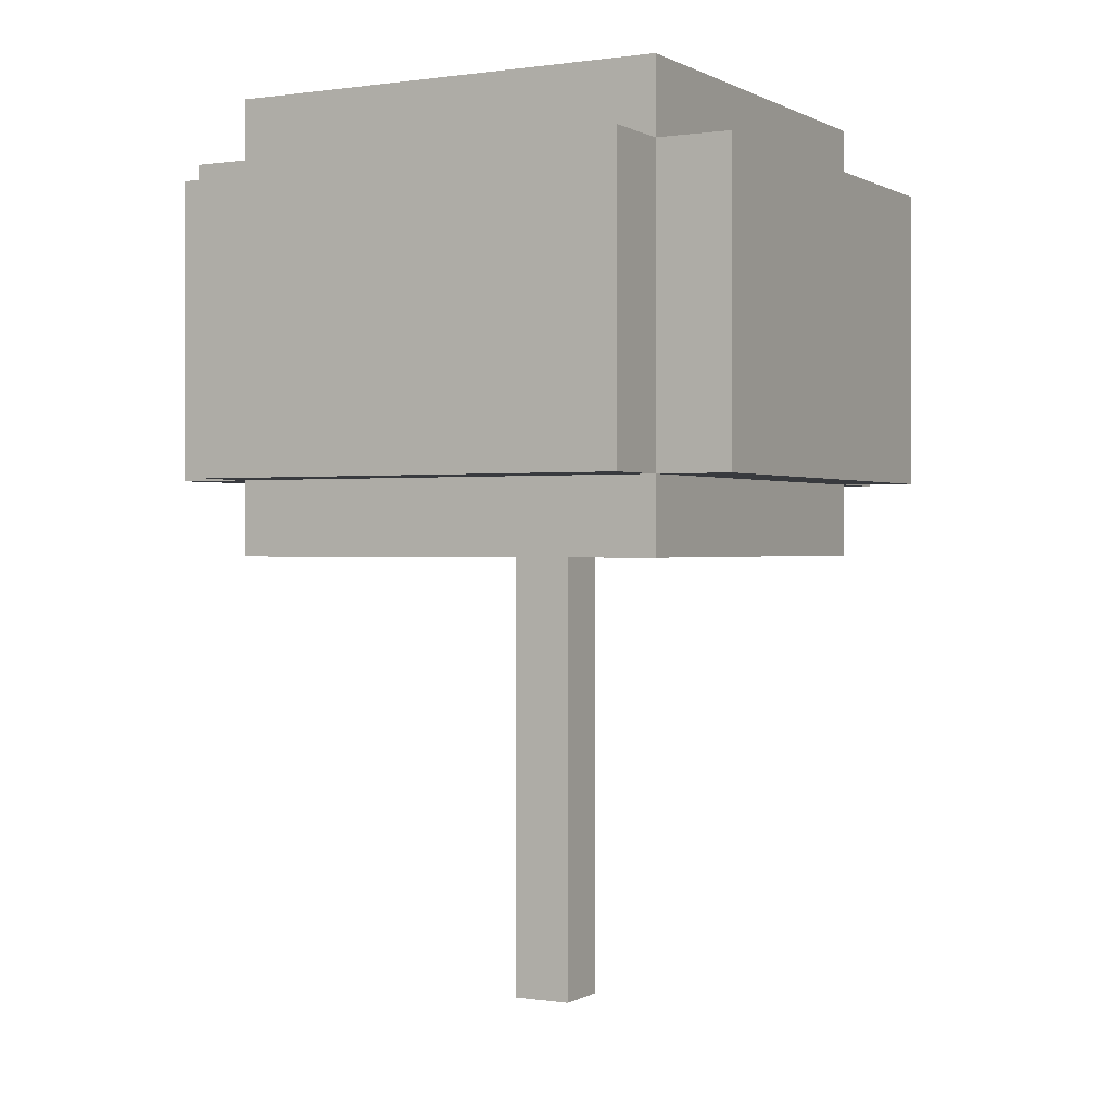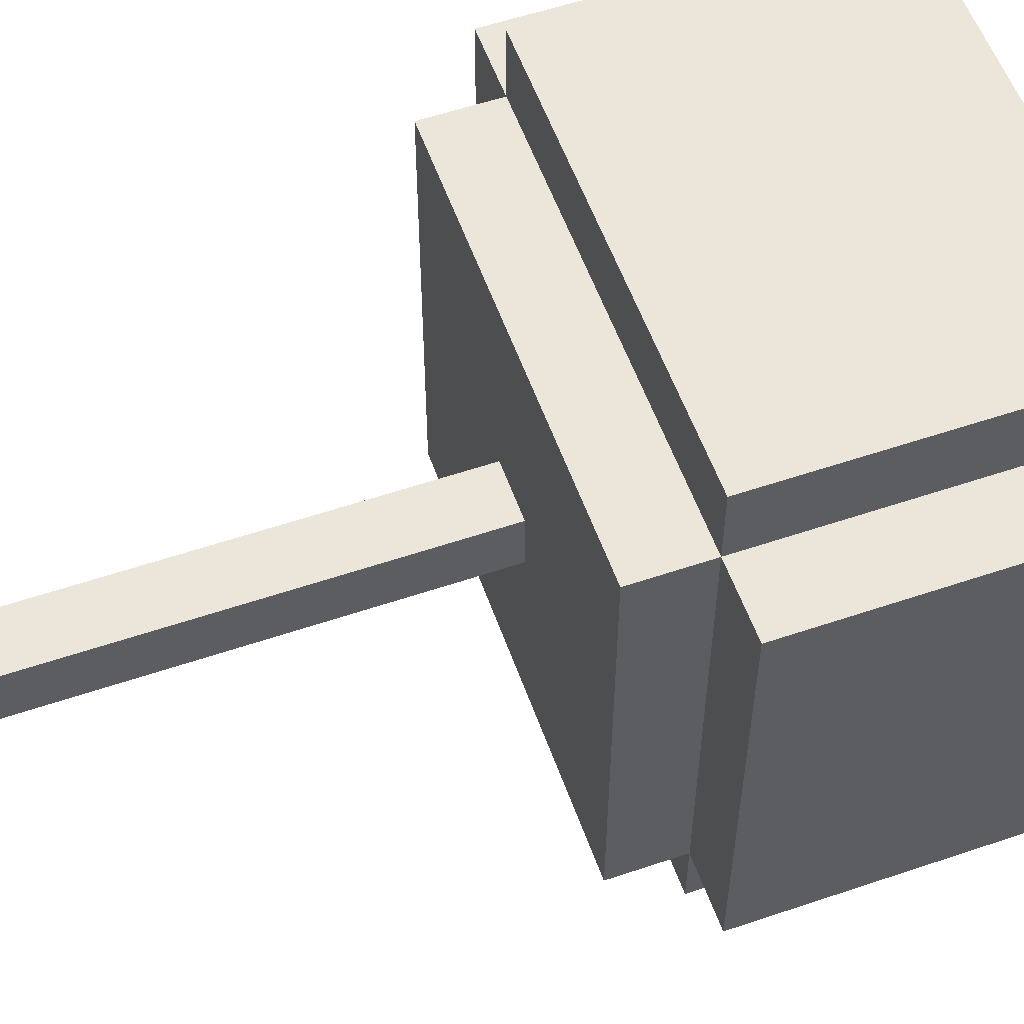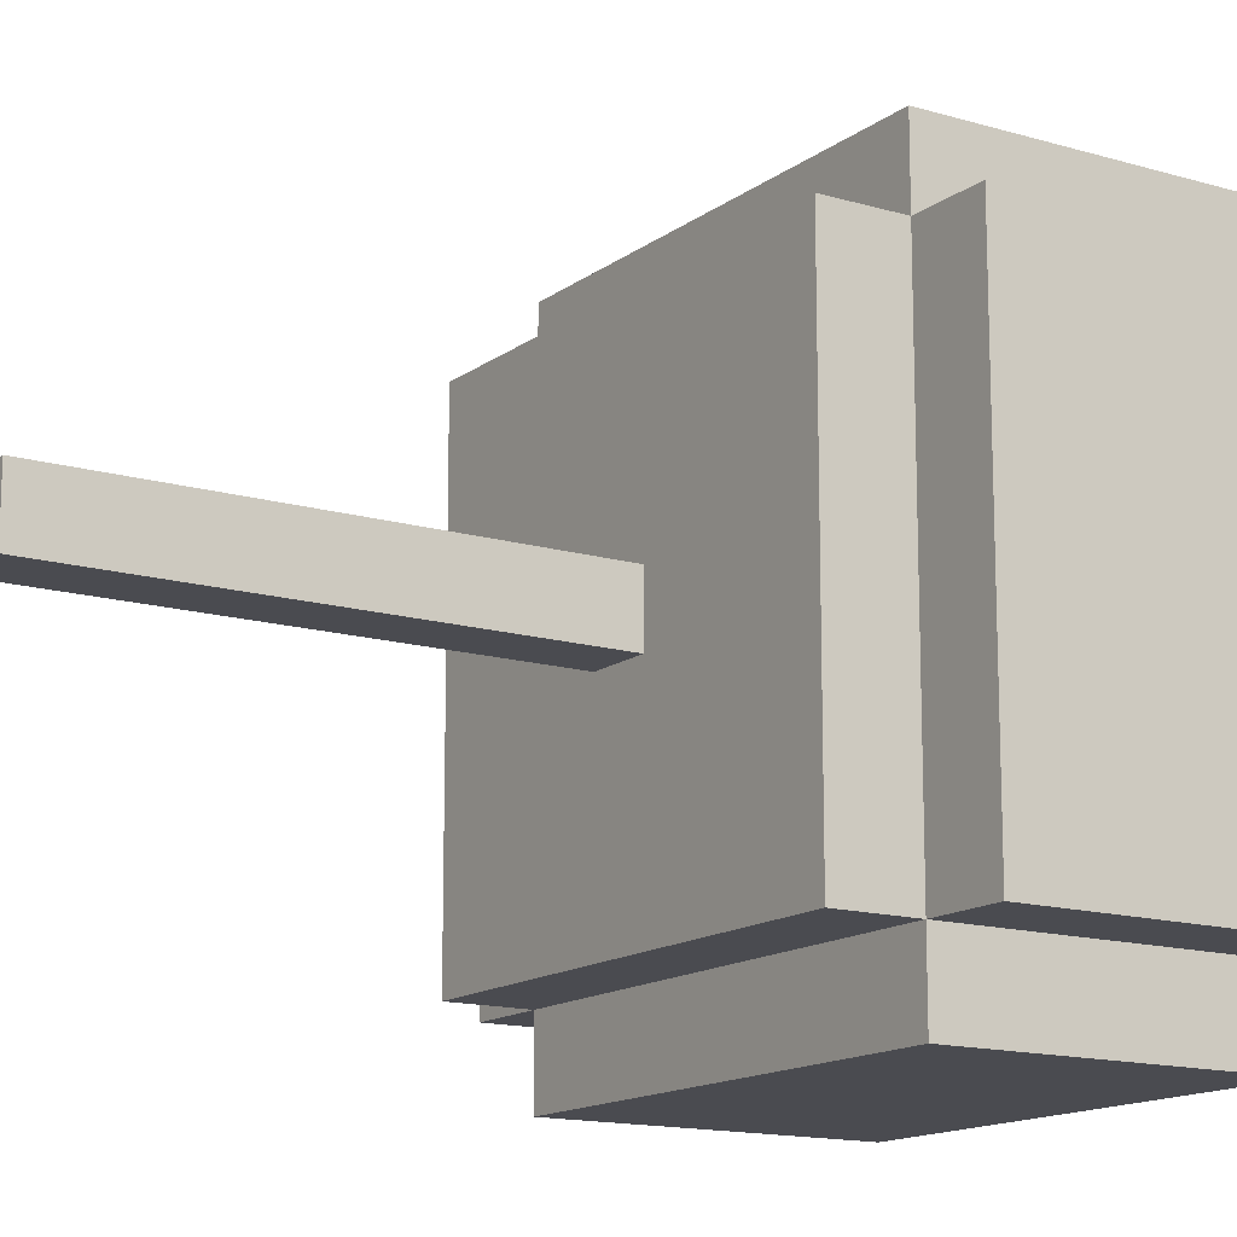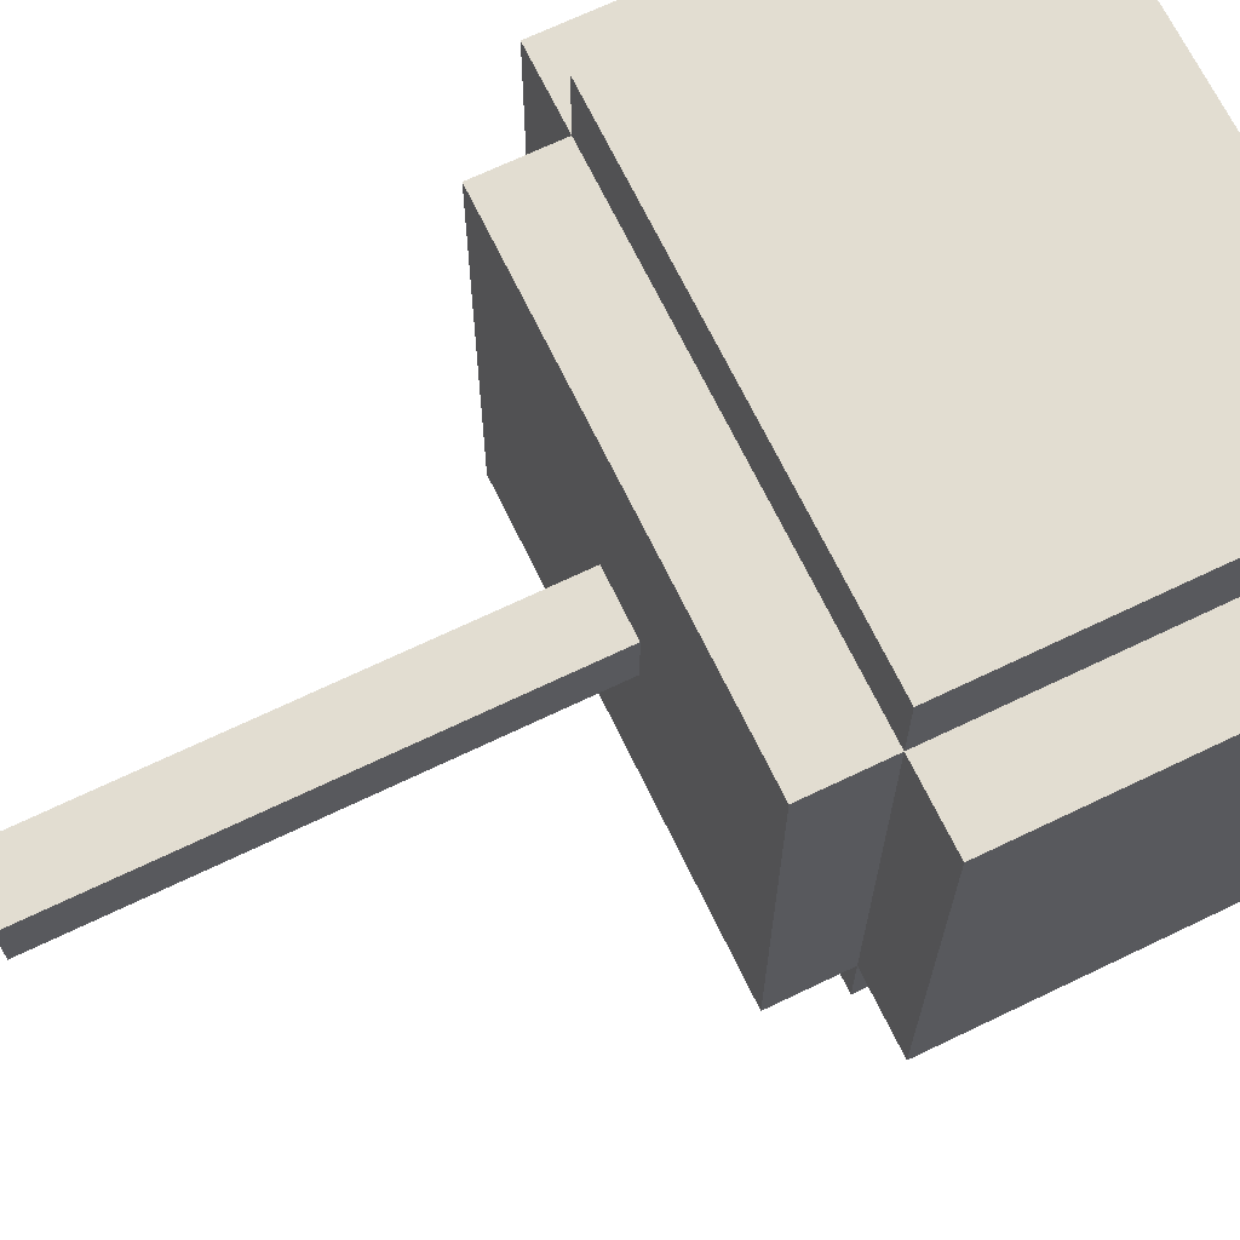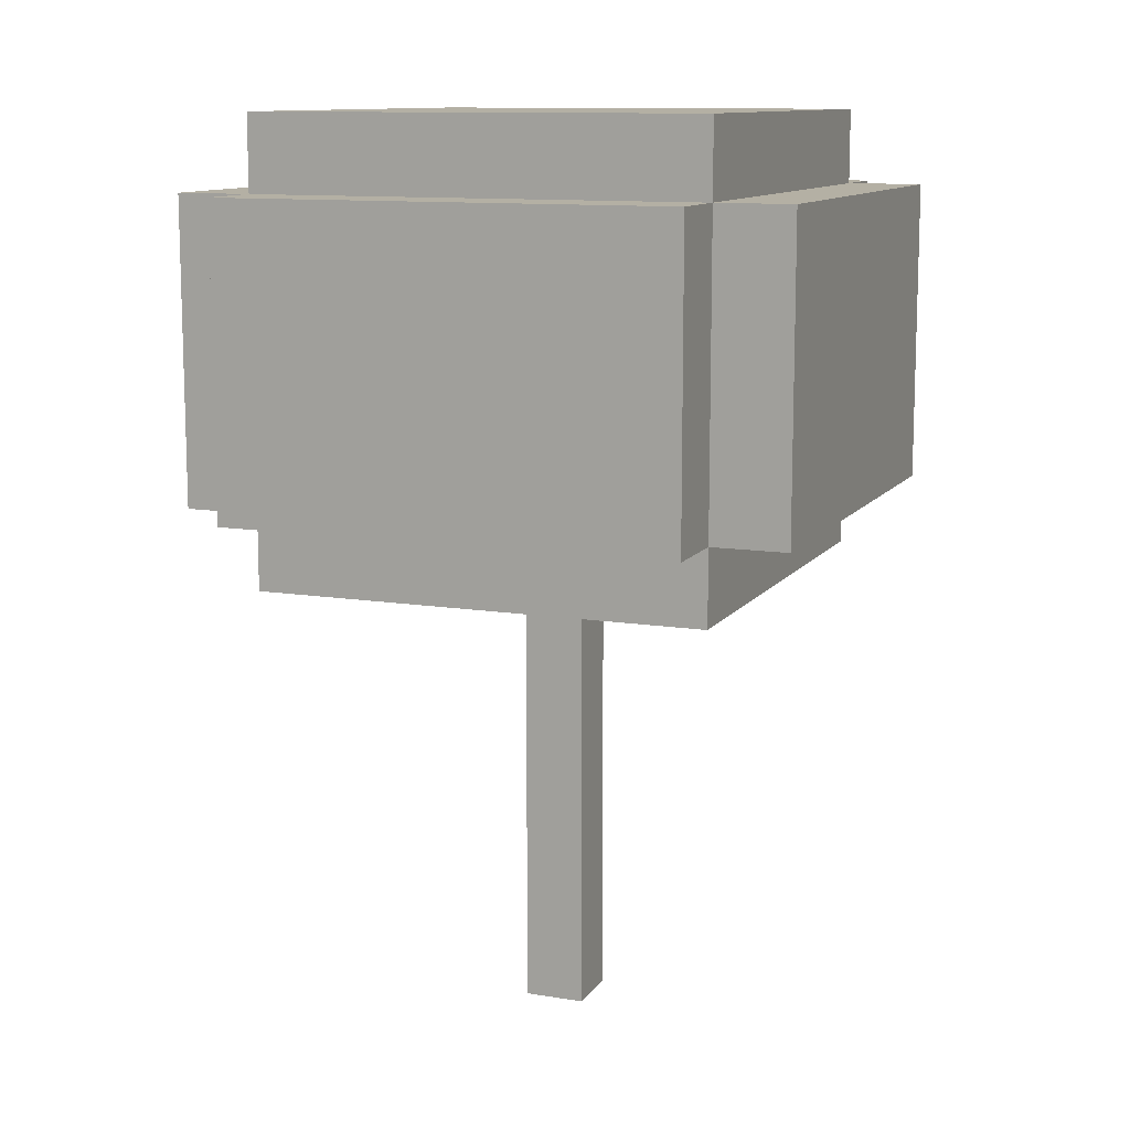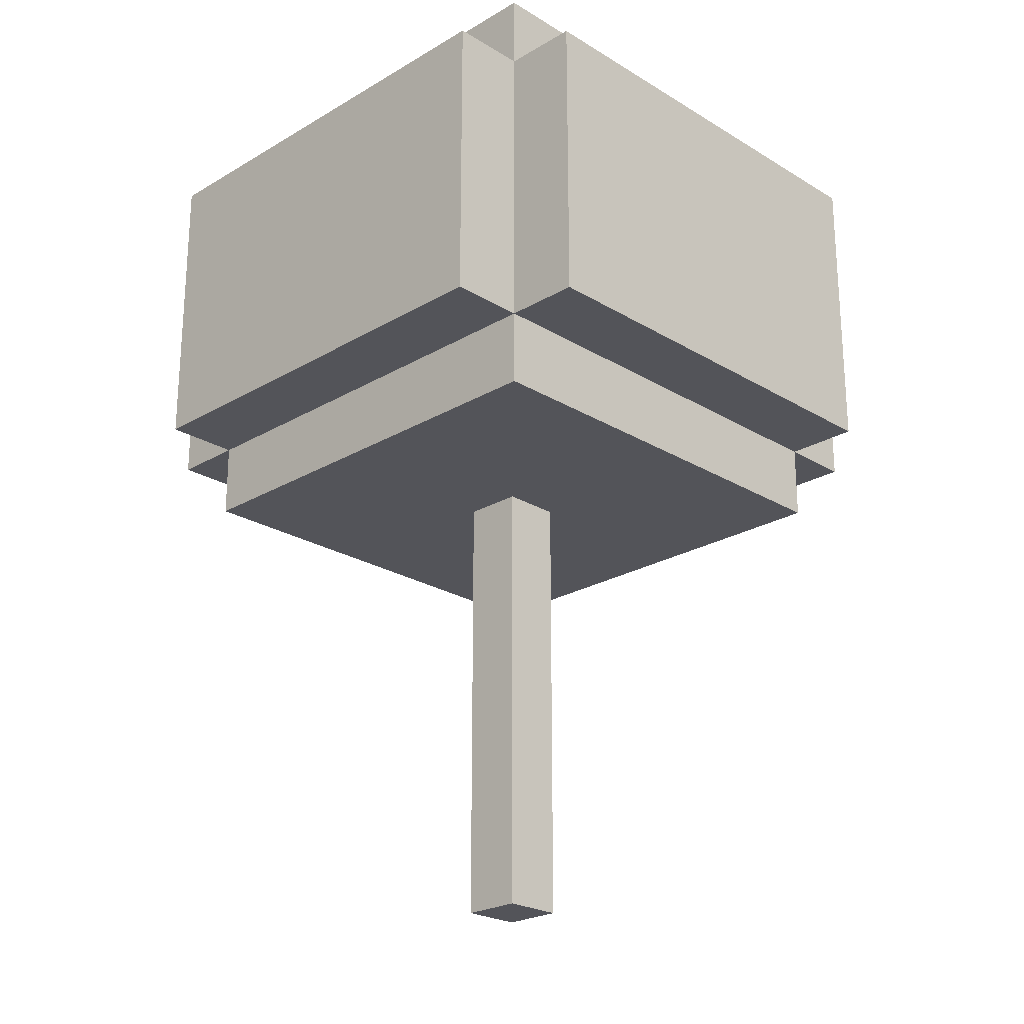
<metadata>
{"format":"obj","ext":"obj","renderer":"f3d","projection":"perspective","resolution":1024,"background":"white","views":[{"elev":0.3,"azim":-61.2,"up":"+Z"},{"elev":56.4,"azim":-109.5,"up":"+Y"},{"elev":-14.4,"azim":-122.9,"up":"+Y"},{"elev":68.6,"azim":-115.7,"up":"+Y"},{"elev":11.4,"azim":111.6,"up":"+Z"},{"elev":-23.7,"azim":134.6,"up":"+Z"}]}
</metadata>
<code>
g fort_background_snow_valley_winter_tree_003
v 24.83 -39.56 0.000147
v 25.23 -39.96 0.000144
v 25.23 -39.56 0.000147
v 24.83 -39.96 0.000147
v 24.83 -39.56 5.5
v 25.23 -39.96 5.5
v 24.83 -39.96 5.5
v 25.23 -39.56 5.5
v 25.23 -39.56 5.5
v 25.23 -39.96 0.000144
v 25.23 -39.96 5.5
v 25.23 -39.56 0.000147
v 24.83 -39.56 5.5
v 25.23 -39.56 0.000147
v 25.23 -39.56 5.5
v 24.83 -39.56 0.000147
v 24.83 -39.96 5.5
v 24.83 -39.56 0.000147
v 24.83 -39.56 5.5
v 24.83 -39.96 0.000147
v 25.23 -39.96 5.5
v 24.83 -39.96 0.000147
v 24.83 -39.96 5.5
v 25.23 -39.96 0.000144
f -22 -23 -24
f -21 -24 -23
f -18 -19 -20
f -17 -20 -19
f -14 -15 -16
f -13 -16 -15
f -10 -11 -12
f -9 -12 -11
f -6 -7 -8
f -5 -8 -7
f -2 -3 -4
f -1 -4 -3
v 23.03 -38.26 3.5
v 27.03 -41.26 3.5
v 27.03 -38.26 3.5
v 23.03 -41.26 3.5
v 27.03 -38.26 5.5
v 27.03 -41.26 3.5
v 27.03 -41.26 5.5
v 27.03 -38.26 3.5
v 23.03 -38.26 5.5
v 27.03 -38.26 3.5
v 27.03 -38.26 5.5
v 23.03 -38.26 3.5
v 23.03 -41.26 5.5
v 23.03 -38.26 3.5
v 23.03 -38.26 5.5
v 23.03 -41.26 3.5
v 27.03 -41.26 5.5
v 23.03 -41.26 3.5
v 23.03 -41.26 5.5
v 27.03 -41.26 3.5
v 23.53 -38.26 3
v 26.53 -41.26 3
v 26.53 -38.26 3
v 23.53 -41.26 3
v 26.53 -38.26 6
v 26.53 -41.26 3
v 26.53 -41.26 6
v 26.53 -38.26 3
v 23.53 -38.26 6
v 26.53 -38.26 3
v 26.53 -38.26 6
v 23.53 -38.26 3
v 23.53 -41.26 6
v 23.53 -38.26 3
v 23.53 -38.26 6
v 23.53 -41.26 3
v 26.53 -41.26 6
v 23.53 -41.26 3
v 23.53 -41.26 6
v 26.53 -41.26 3
v 26.53 -37.76 3.5
v 23.53 -41.76 3.5
v 26.53 -41.76 3.5
v 23.53 -37.76 3.5
v 26.53 -41.76 5.5
v 23.53 -41.76 3.5
v 23.53 -41.76 5.5
v 26.53 -41.76 3.5
v 26.53 -37.76 5.5
v 26.53 -41.76 3.5
v 26.53 -41.76 5.5
v 26.53 -37.76 3.5
v 23.53 -37.76 5.5
v 26.53 -37.76 3.5
v 26.53 -37.76 5.5
v 23.53 -37.76 3.5
v 23.53 -41.76 5.5
v 23.53 -37.76 3.5
v 23.53 -37.76 5.5
v 23.53 -41.76 3.5
f -58 -59 -60
f -57 -60 -59
f -54 -55 -56
f -53 -56 -55
f -50 -51 -52
f -49 -52 -51
f -46 -47 -48
f -45 -48 -47
f -42 -43 -44
f -41 -44 -43
f -38 -39 -40
f -37 -40 -39
f -34 -35 -36
f -33 -36 -35
f -30 -31 -32
f -29 -32 -31
f -26 -27 -28
f -25 -28 -27
f -22 -23 -24
f -21 -24 -23
f -18 -19 -20
f -17 -20 -19
f -14 -15 -16
f -13 -16 -15
f -10 -11 -12
f -9 -12 -11
f -6 -7 -8
f -5 -8 -7
f -2 -3 -4
f -1 -4 -3
v 23.03 -38.26 5.5
v 27.03 -41.26 5.5
v 23.03 -41.26 5.5
v 27.03 -38.26 5.5
v 23.53 -38.26 6
v 26.53 -41.26 6
v 23.53 -41.26 6
v 26.53 -38.26 6
v 26.53 -37.76 5.5
v 23.53 -41.76 5.5
v 23.53 -37.76 5.5
v 26.53 -41.76 5.5
f -10 -11 -12
f -9 -12 -11
f -6 -7 -8
f -5 -8 -7
f -2 -3 -4
f -1 -4 -3

</code>
